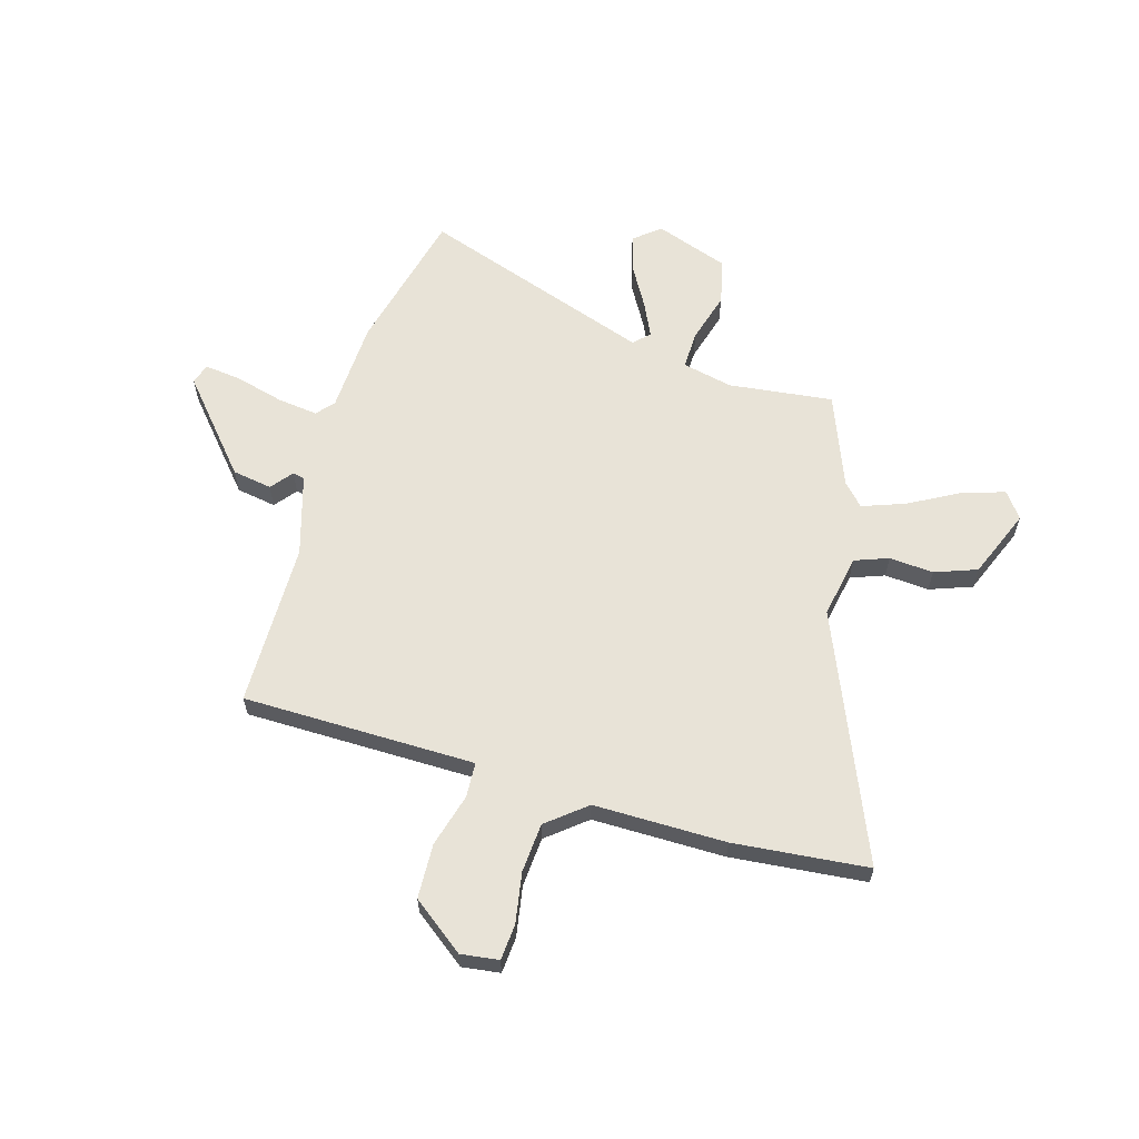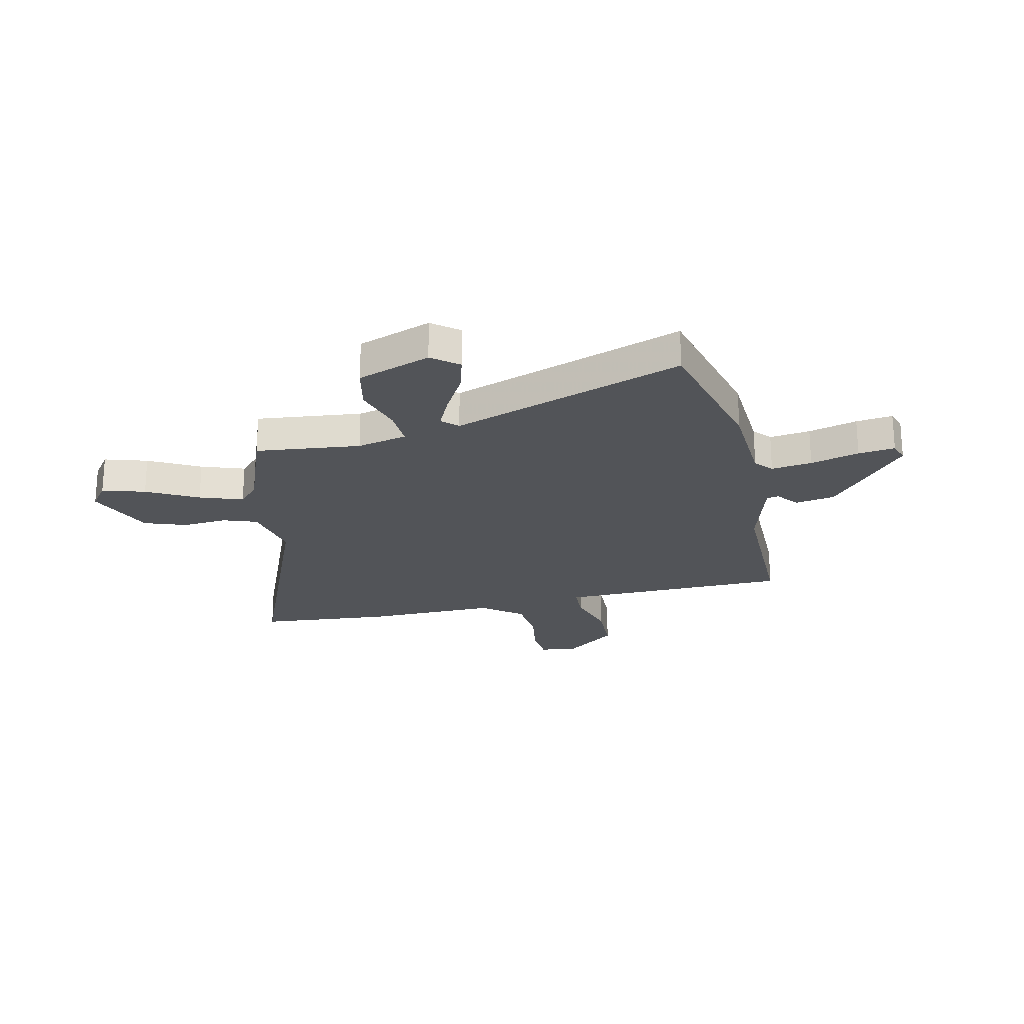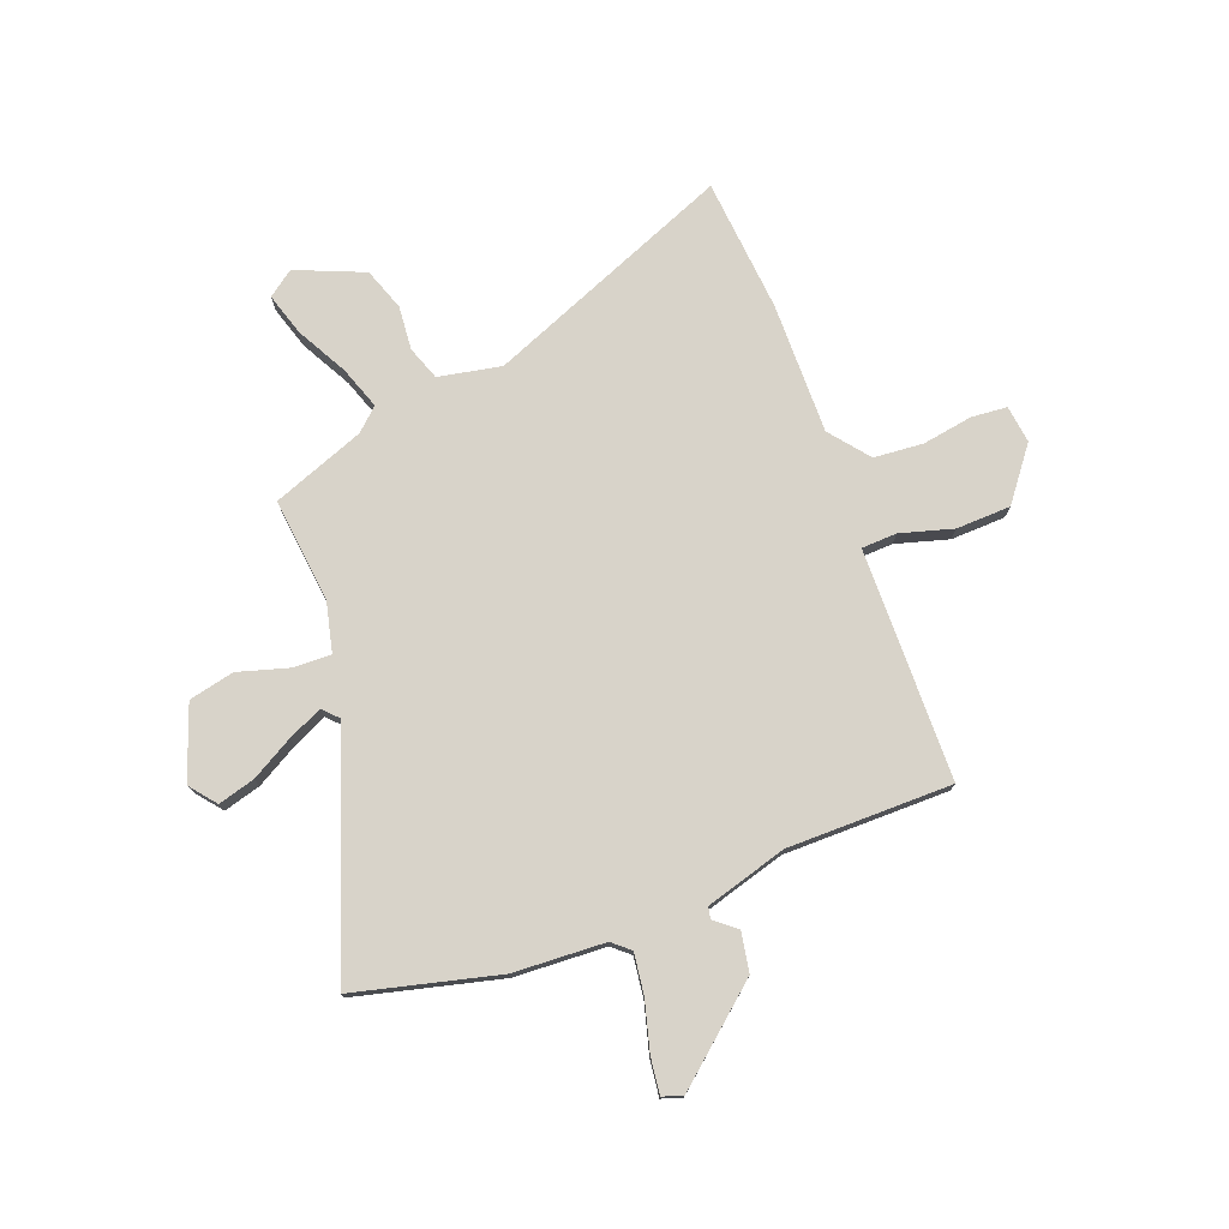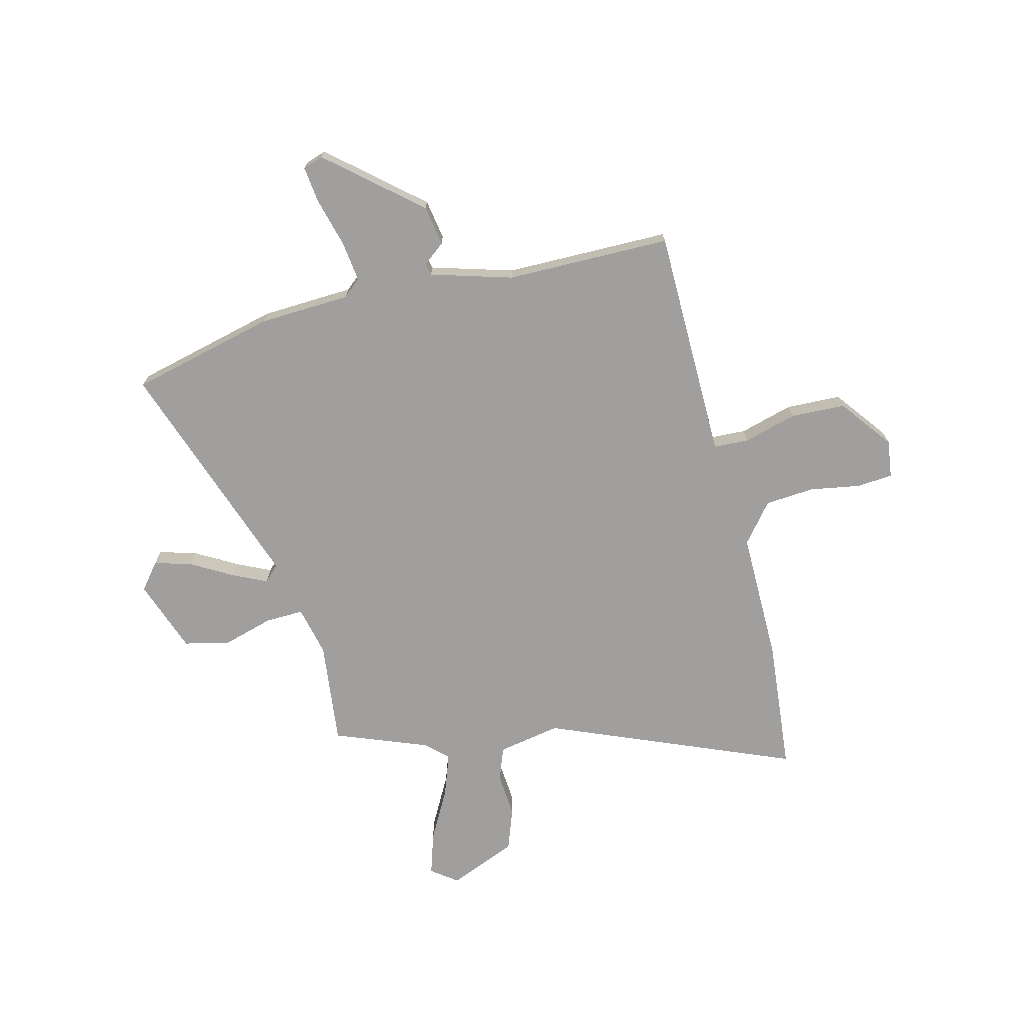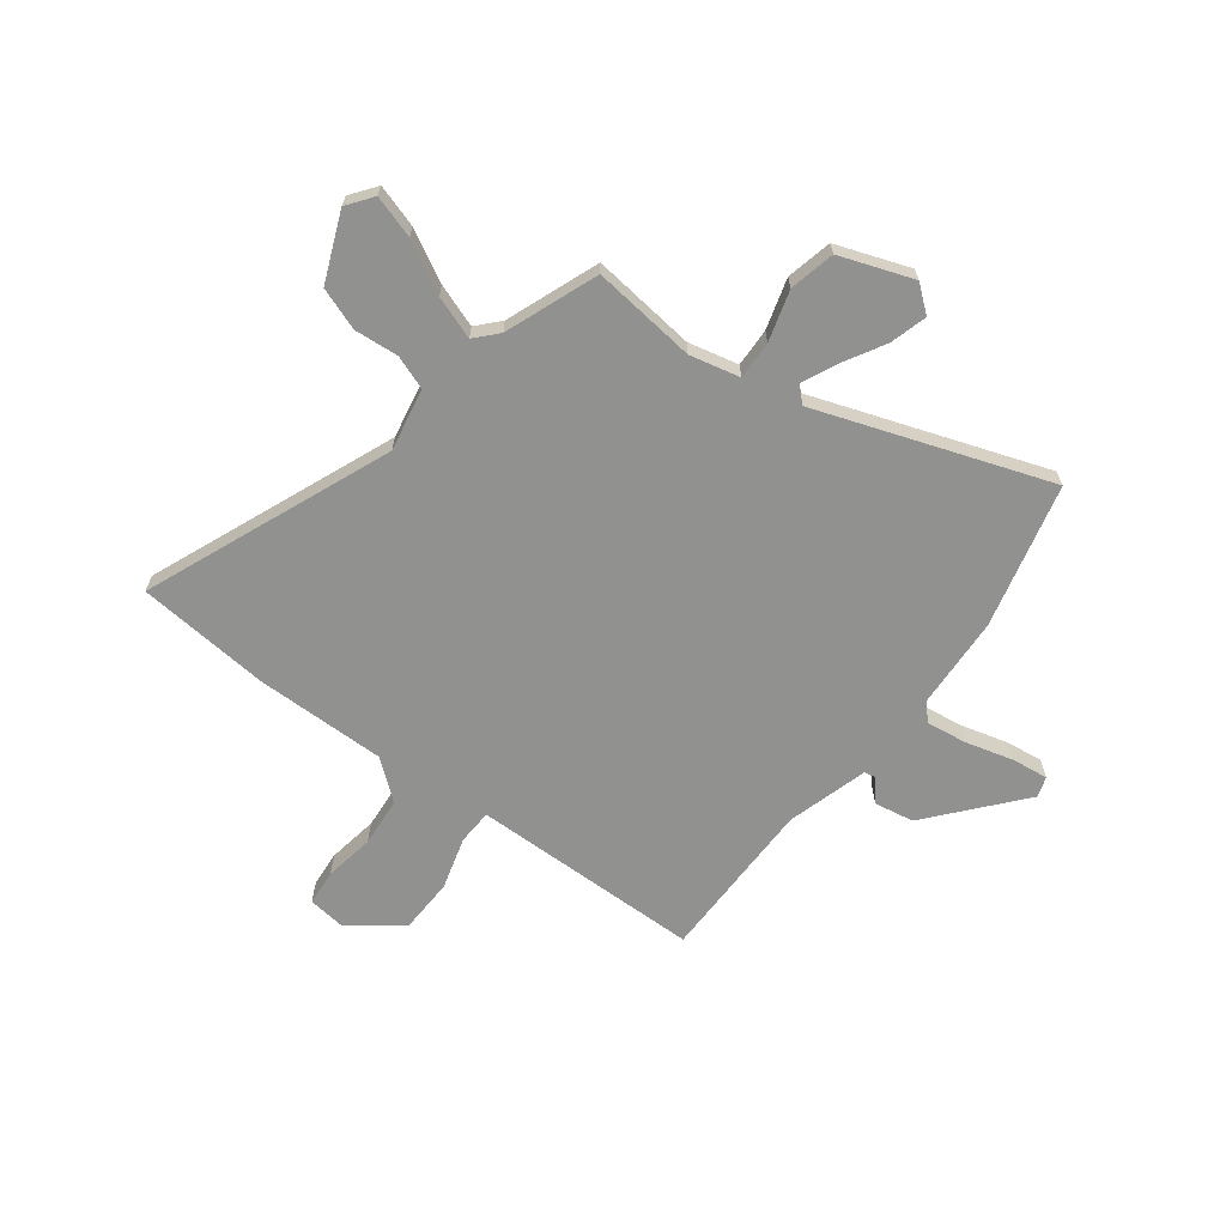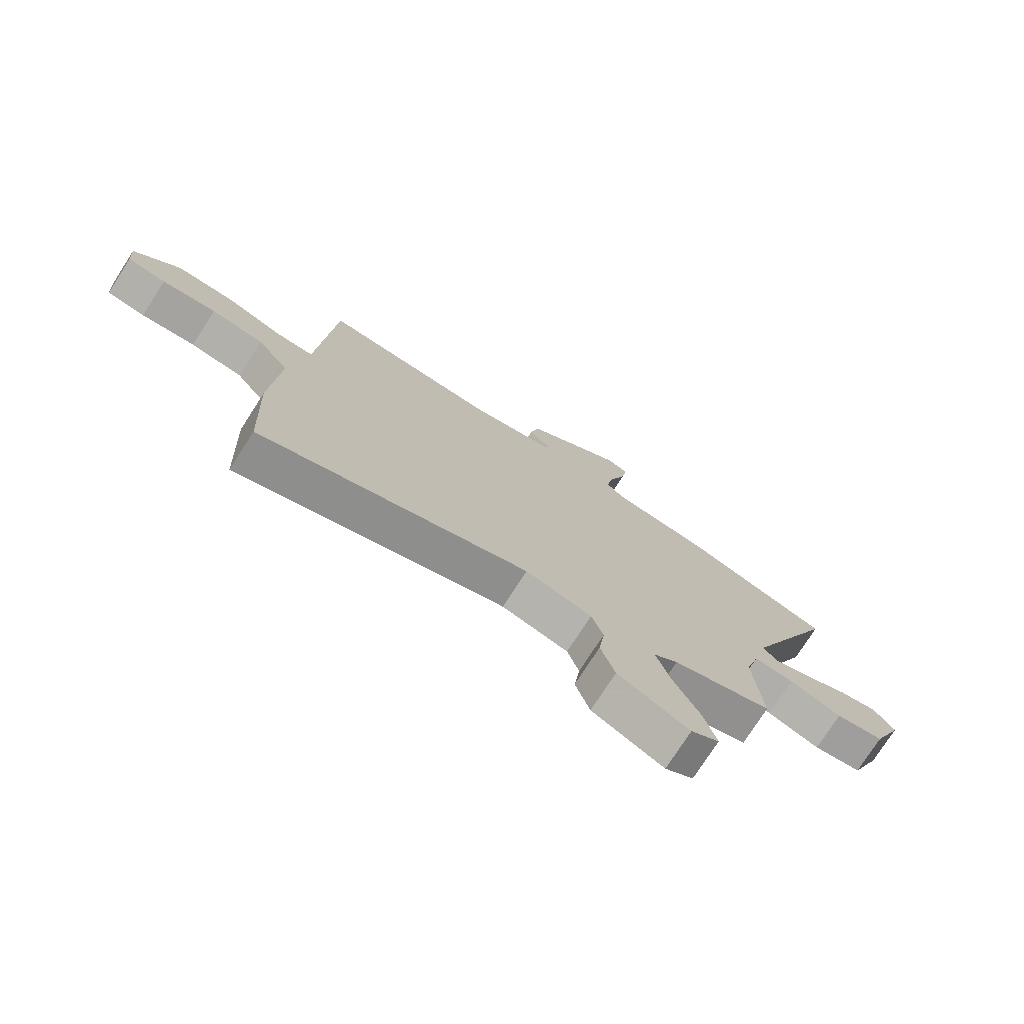
<metadata>
{"format":"obj","ext":"obj","renderer":"f3d","projection":"perspective","resolution":1024,"background":"white","views":[{"elev":61.5,"azim":103.4,"up":"+Y"},{"elev":-22.8,"azim":-79.6,"up":"+Y"},{"elev":75.9,"azim":-23.2,"up":"+Y"},{"elev":-71.4,"azim":11.4,"up":"+Y"},{"elev":-66.0,"azim":-129.6,"up":"+Y"},{"elev":-76.1,"azim":147.2,"up":"+Z"}]}
</metadata>
<code>
v 0.432 0.07 0.528
v 0.453 0.07 0.175
v 0.459 0.07 0.075
v 0.528 0.07 0.075
v 0.63 0.07 0.109
v 0.737 0.07 0.11
v 0.819 0.07 0.012
v 0.813 0.07 -0.062
v 0.743 0.07 -0.071
v 0.644 0.07 -0.059
v 0.548 0.07 -0.071
v 0.49 0.07 -0.15
v 0.504 0.07 -0.407
v 0.492 0.07 -0.67
v 0.003 0.07 -0.495
v -0.119 0.07 -0.524
v -0.14 0.07 -0.591
v -0.129 0.07 -0.677
v -0.155 0.07 -0.761
v -0.286 0.07 -0.822
v -0.338 0.07 -0.787
v -0.316 0.07 -0.703
v -0.267 0.07 -0.602
v -0.241 0.07 -0.517
v -0.286 0.07 -0.479
v -0.47 0.07 -0.418
v -0.456 0.07 -0.213
v -0.483 0.07 -0.116
v -0.558 0.07 -0.122
v -0.655 0.07 -0.155
v -0.745 0.07 -0.139
v -0.803 0.07 0.002
v -0.764 0.07 0.055
v -0.691 0.07 0.038
v -0.607 0.07 -0.005
v -0.539 0.07 -0.033
v -0.511 0.07 -0.002
v -0.69 0.07 0.444
v -0.412 0.07 0.526
v -0.233 0.07 0.543
v -0.2 0.07 0.574
v -0.214 0.07 0.653
v -0.244 0.07 0.747
v -0.256 0.07 0.818
v -0.217 0.07 0.833
v -0.033 0.07 0.69
v -0.016 0.07 0.613
v -0.057 0.07 0.577
v -0.051 0.07 0.554
v 0.11 0.07 0.515
v 0.432 0 0.528
v 0.453 0 0.175
v 0.459 0 0.075
v 0.528 0 0.075
v 0.63 0 0.109
v 0.737 0 0.11
v 0.819 0 0.012
v 0.813 0 -0.062
v 0.743 0 -0.071
v 0.644 0 -0.059
v 0.548 0 -0.071
v 0.49 0 -0.15
v 0.504 0 -0.407
v 0.492 0 -0.67
v 0.003 0 -0.495
v -0.119 0 -0.524
v -0.14 0 -0.591
v -0.129 0 -0.677
v -0.155 0 -0.761
v -0.286 0 -0.822
v -0.338 0 -0.787
v -0.316 0 -0.703
v -0.267 0 -0.602
v -0.241 0 -0.517
v -0.286 0 -0.479
v -0.47 0 -0.418
v -0.456 0 -0.213
v -0.483 0 -0.116
v -0.558 0 -0.122
v -0.655 0 -0.155
v -0.745 0 -0.139
v -0.803 0 0.002
v -0.764 0 0.055
v -0.691 0 0.038
v -0.607 0 -0.005
v -0.539 0 -0.033
v -0.511 0 -0.002
v -0.69 0 0.444
v -0.412 0 0.526
v -0.233 0 0.543
v -0.2 0 0.574
v -0.214 0 0.653
v -0.244 0 0.747
v -0.256 0 0.818
v -0.217 0 0.833
v -0.033 0 0.69
v -0.016 0 0.613
v -0.057 0 0.577
v -0.051 0 0.554
v 0.11 0 0.515
f 45 46 47 48
f 45 48 49
f 42 43 44 45
f 41 42 45 49
f 40 41 49 50
f 37 38 39 40
f 32 33 34 35
f 32 35 36
f 29 30 31 32
f 28 29 32 36
f 25 26 27
f 24 25 27 28
f 20 21 22 23
f 20 23 24
f 17 18 19 20
f 16 17 20 24
f 15 16 24 28
f 12 13 14 15
f 11 12 15 28
f 7 8 9 10
f 4 5 6 7
f 3 4 7 10
f 50 1 2
f 37 40 50 2
f 3 10 11 28
f 28 36 37
f 2 3 28 37
f 98 97 96 95
f 99 98 95
f 95 94 93 92
f 99 95 92 91
f 100 99 91 90
f 90 89 88 87
f 85 84 83 82
f 86 85 82
f 82 81 80 79
f 86 82 79 78
f 77 76 75
f 78 77 75 74
f 73 72 71 70
f 74 73 70
f 70 69 68 67
f 74 70 67 66
f 78 74 66 65
f 65 64 63 62
f 78 65 62 61
f 60 59 58 57
f 57 56 55 54
f 60 57 54 53
f 52 51 100
f 52 100 90 87
f 78 61 60 53
f 87 86 78
f 87 78 53 52
f 1 51 52 2
f 2 52 53 3
f 3 53 54 4
f 4 54 55 5
f 5 55 56 6
f 6 56 57 7
f 7 57 58 8
f 8 58 59 9
f 9 59 60 10
f 10 60 61 11
f 11 61 62 12
f 12 62 63 13
f 13 63 64 14
f 14 64 65 15
f 15 65 66 16
f 16 66 67 17
f 17 67 68 18
f 18 68 69 19
f 19 69 70 20
f 20 70 71 21
f 21 71 72 22
f 22 72 73 23
f 23 73 74 24
f 24 74 75 25
f 25 75 76 26
f 26 76 77 27
f 27 77 78 28
f 28 78 79 29
f 29 79 80 30
f 30 80 81 31
f 31 81 82 32
f 32 82 83 33
f 33 83 84 34
f 34 84 85 35
f 35 85 86 36
f 36 86 87 37
f 37 87 88 38
f 38 88 89 39
f 39 89 90 40
f 40 90 91 41
f 41 91 92 42
f 42 92 93 43
f 43 93 94 44
f 44 94 95 45
f 45 95 96 46
f 46 96 97 47
f 47 97 98 48
f 48 98 99 49
f 49 99 100 50
f 50 100 51 1

</code>
